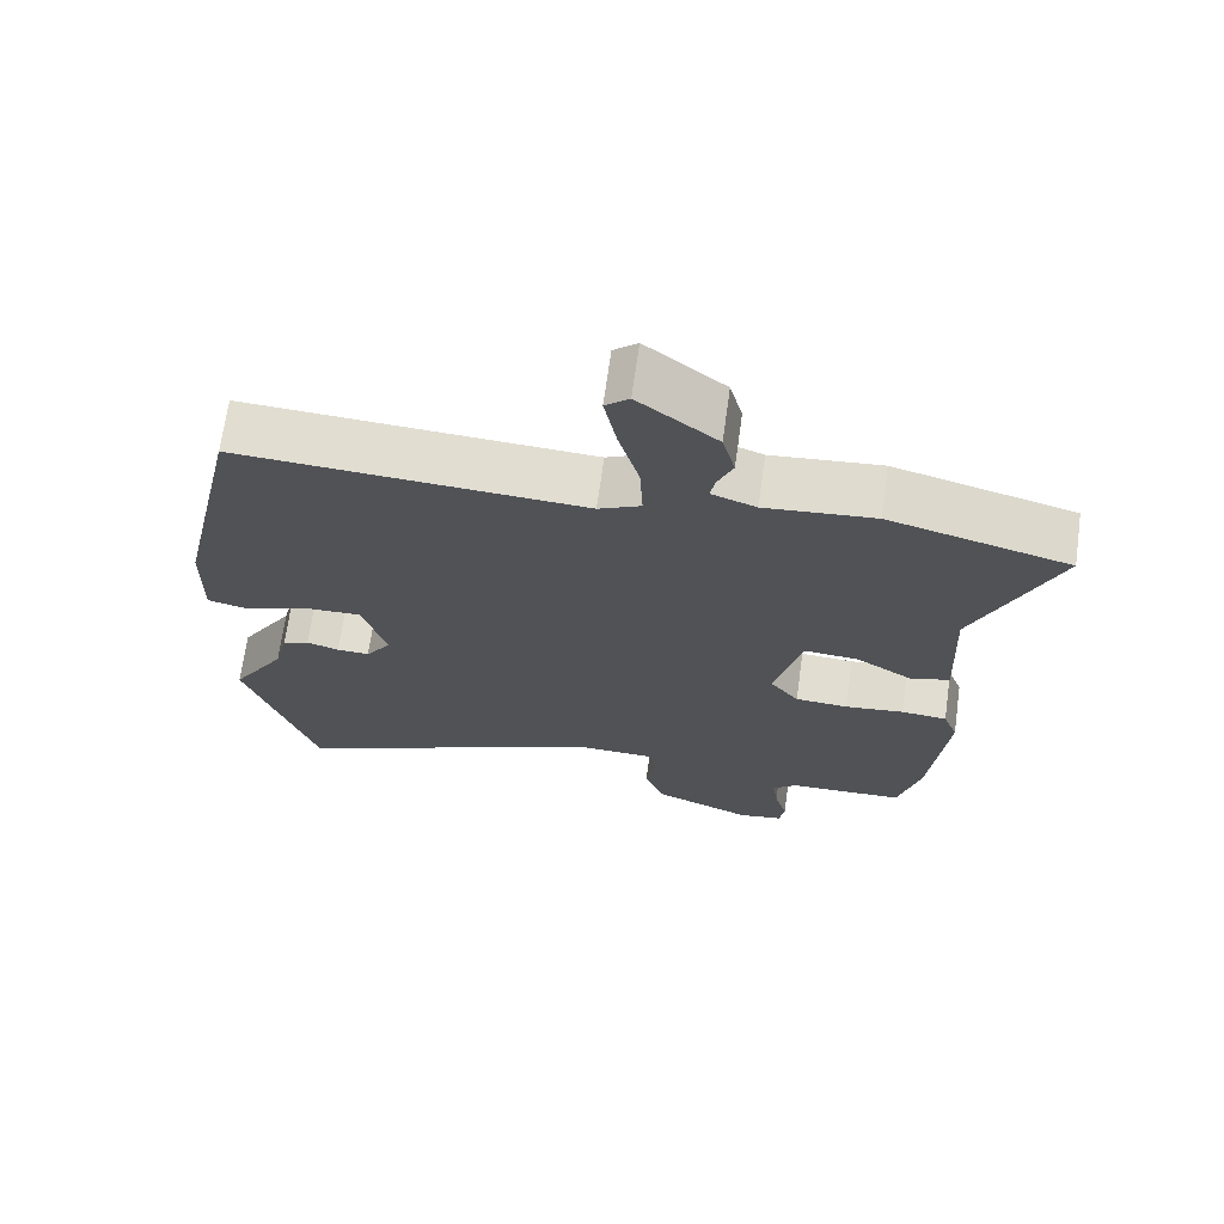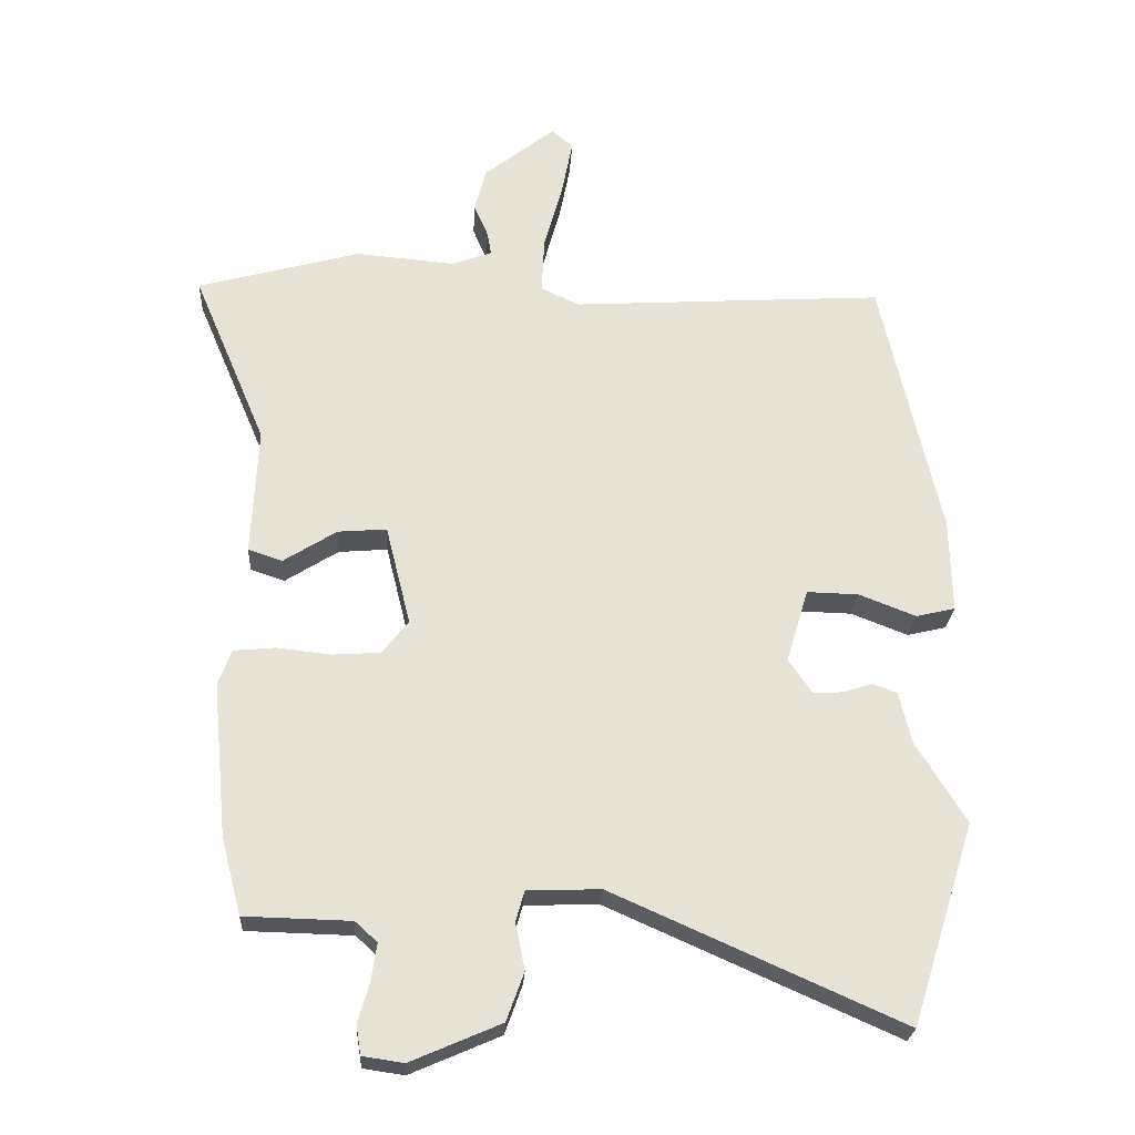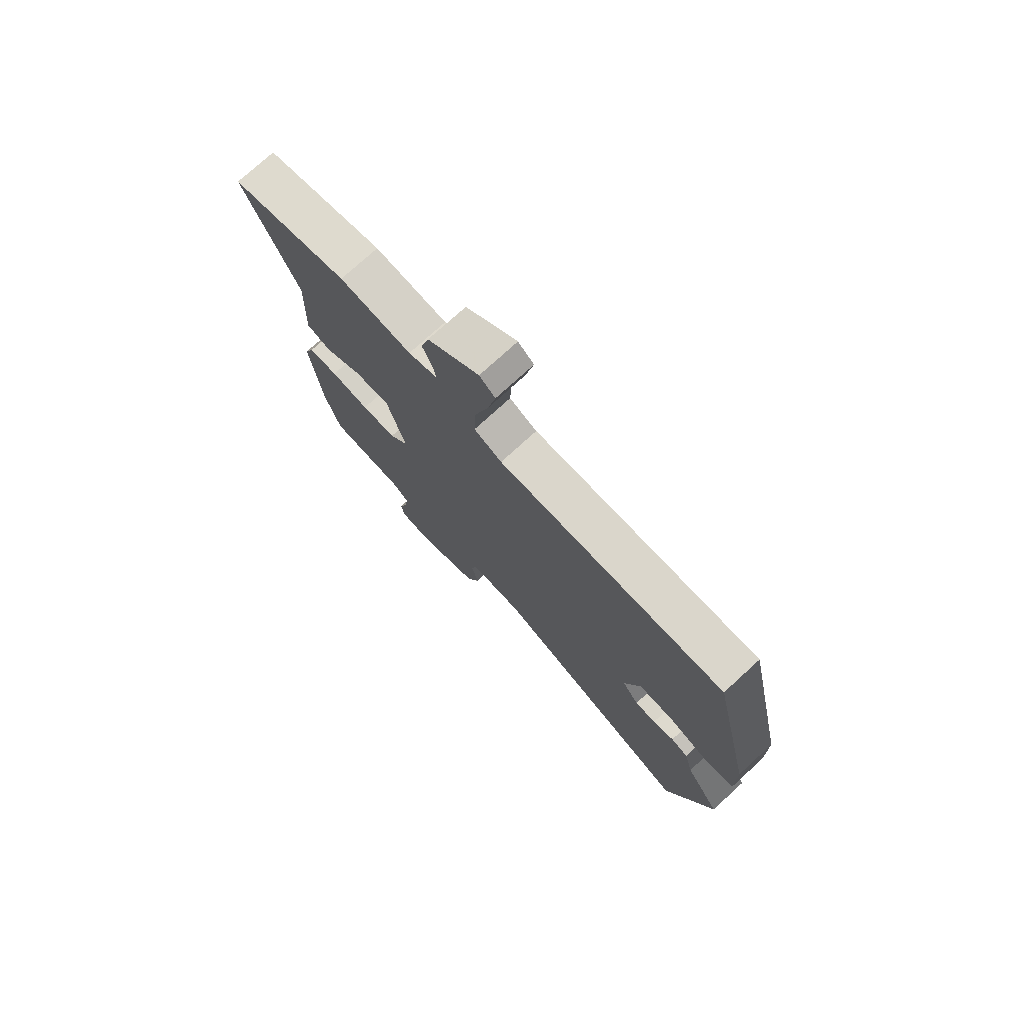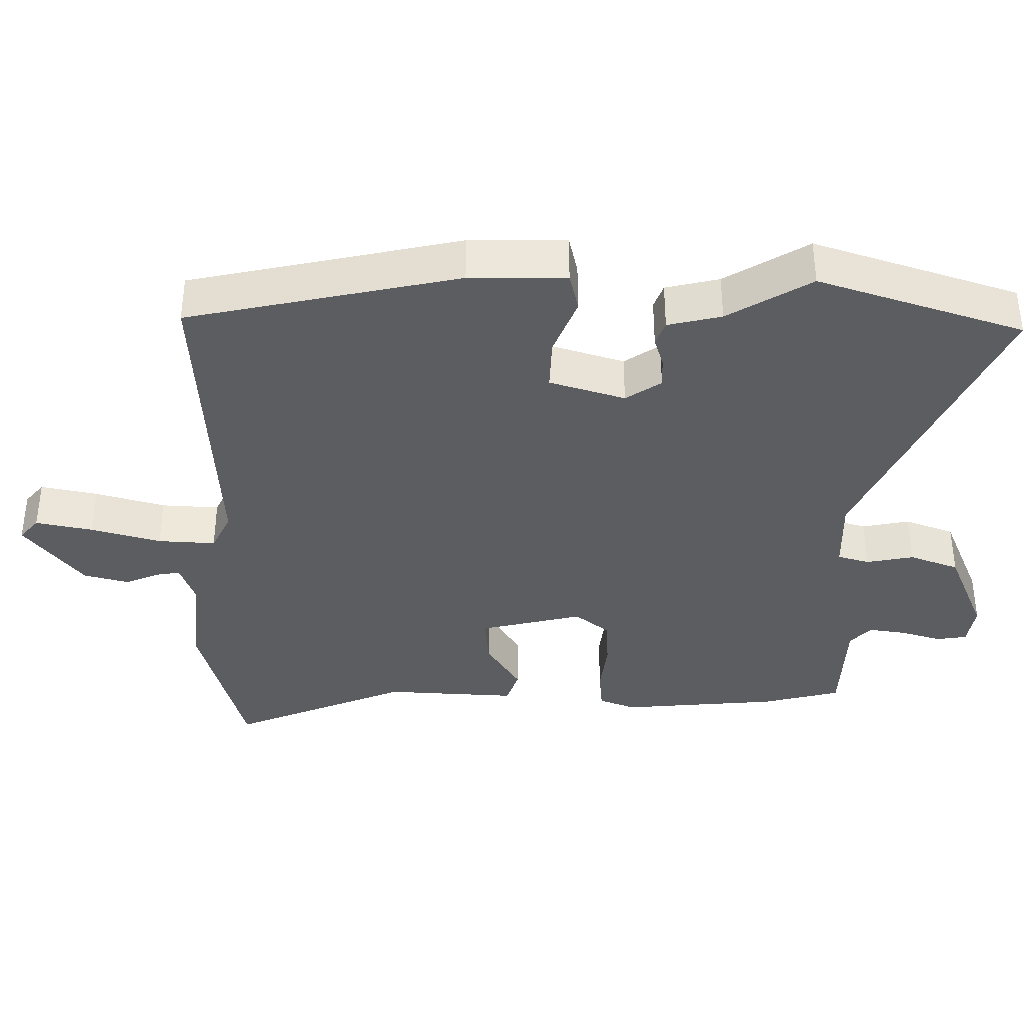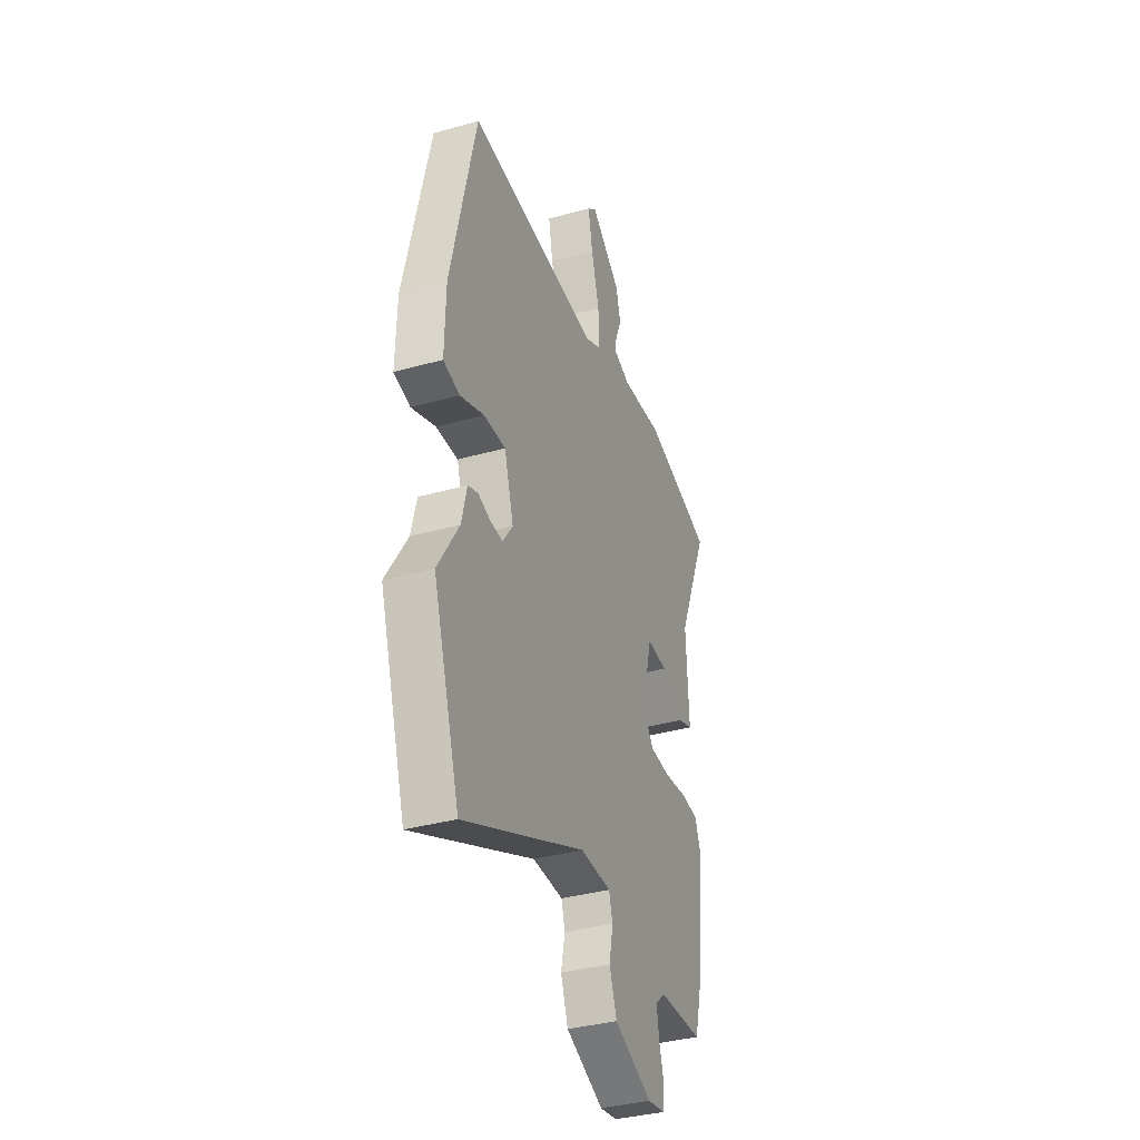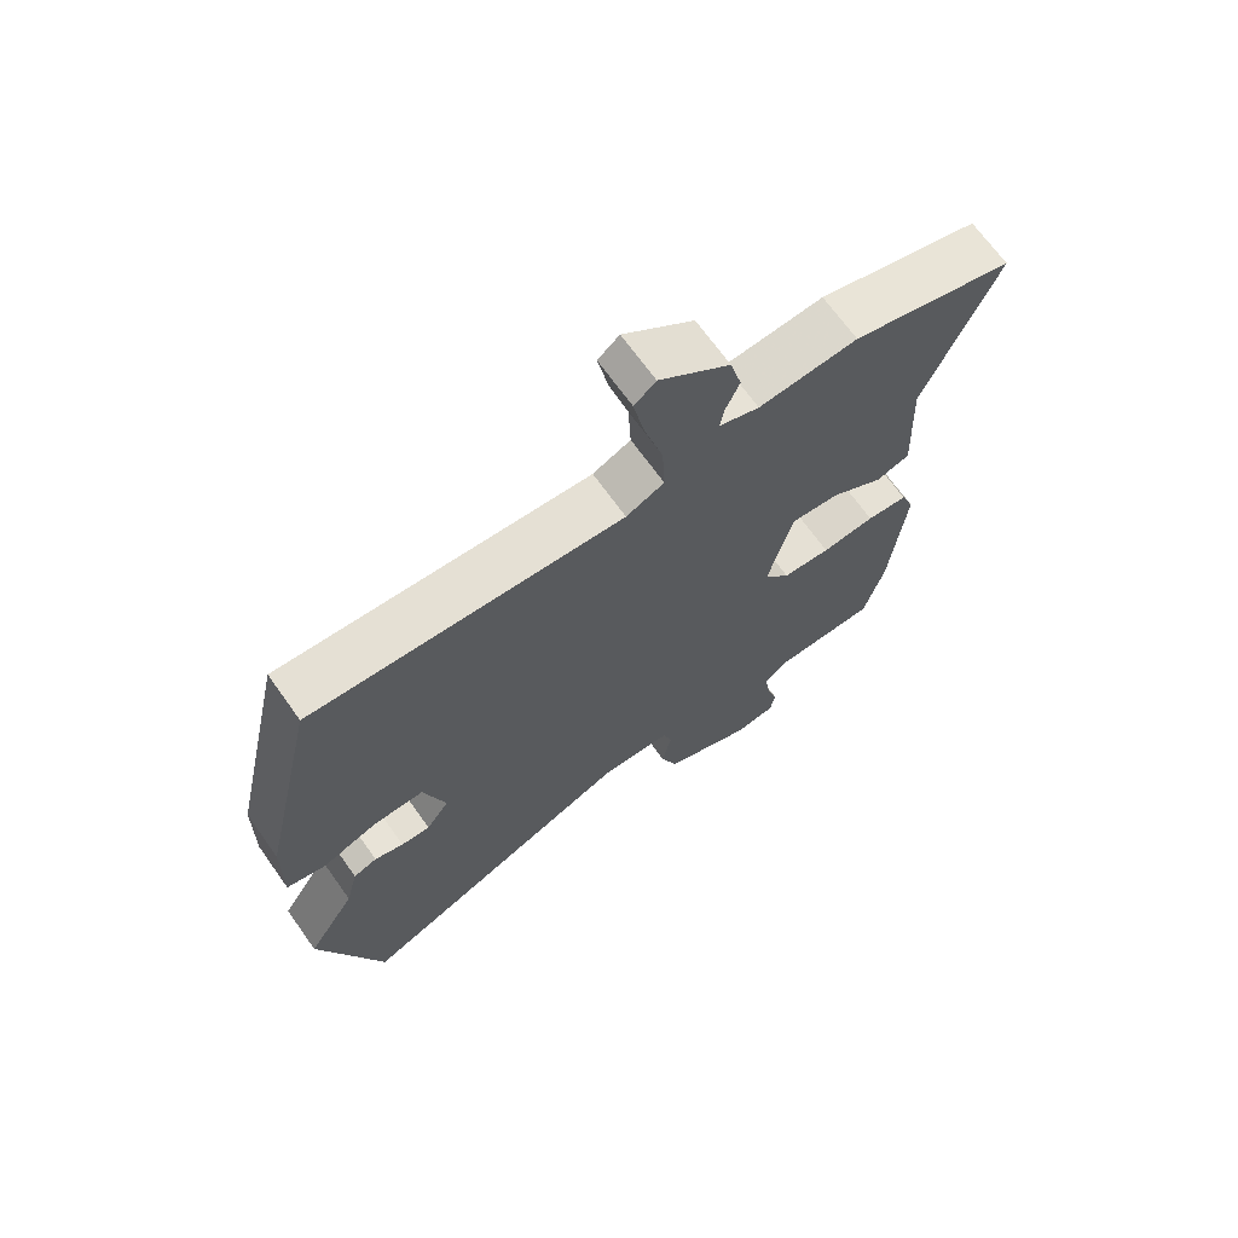
<metadata>
{"format":"obj","ext":"obj","renderer":"f3d","projection":"perspective","resolution":1024,"background":"white","views":[{"elev":68.9,"azim":-172.1,"up":"+Z"},{"elev":-25.1,"azim":-3.3,"up":"+Z"},{"elev":75.9,"azim":47.6,"up":"+Z"},{"elev":-37.1,"azim":89.0,"up":"+Y"},{"elev":-36.4,"azim":110.1,"up":"+Z"},{"elev":68.7,"azim":144.5,"up":"+Z"}]}
</metadata>
<code>
v 0.537 0.07 -0.383
v 0.442 0.07 -0.682
v 0.012 0.07 -0.491
v -0.097 0.07 -0.495
v -0.11 0.07 -0.541
v -0.096 0.07 -0.61
v -0.122 0.07 -0.682
v -0.256 0.07 -0.74
v -0.317 0.07 -0.731
v -0.324 0.07 -0.687
v -0.307 0.07 -0.628
v -0.299 0.07 -0.573
v -0.332 0.07 -0.543
v -0.49 0.07 -0.539
v -0.52 0.07 -0.424
v -0.542 0.07 -0.195
v -0.522 0.07 -0.142
v -0.46 0.07 -0.136
v -0.38 0.07 -0.145
v -0.308 0.07 -0.14
v -0.269 0.07 -0.09
v -0.306 0.07 0.059
v -0.379 0.07 0.053
v -0.458 0.07 0.003
v -0.509 0.07 0.02
v -0.5 0.07 0.212
v -0.609 0.07 0.47
v -0.366 0.07 0.537
v -0.218 0.07 0.524
v -0.158 0.07 0.546
v -0.164 0.07 0.581
v -0.185 0.07 0.63
v -0.168 0.07 0.696
v -0.062 0.07 0.78
v -0.03 0.07 0.753
v -0.046 0.07 0.67
v -0.074 0.07 0.568
v -0.078 0.07 0.484
v -0.021 0.07 0.457
v 0.447 0.07 0.486
v 0.535 0.07 0.093
v 0.538 0.07 -0.048
v 0.48 0.07 -0.062
v 0.395 0.07 -0.029
v 0.318 0.07 -0.027
v 0.285 0.07 -0.137
v 0.32 0.07 -0.188
v 0.364 0.07 -0.186
v 0.408 0.07 -0.172
v 0.444 0.07 -0.185
v 0.463 0.07 -0.263
v 0.537 0 -0.383
v 0.442 0 -0.682
v 0.012 0 -0.491
v -0.097 0 -0.495
v -0.11 0 -0.541
v -0.096 0 -0.61
v -0.122 0 -0.682
v -0.256 0 -0.74
v -0.317 0 -0.731
v -0.324 0 -0.687
v -0.307 0 -0.628
v -0.299 0 -0.573
v -0.332 0 -0.543
v -0.49 0 -0.539
v -0.52 0 -0.424
v -0.542 0 -0.195
v -0.522 0 -0.142
v -0.46 0 -0.136
v -0.38 0 -0.145
v -0.308 0 -0.14
v -0.269 0 -0.09
v -0.306 0 0.059
v -0.379 0 0.053
v -0.458 0 0.003
v -0.509 0 0.02
v -0.5 0 0.212
v -0.609 0 0.47
v -0.366 0 0.537
v -0.218 0 0.524
v -0.158 0 0.546
v -0.164 0 0.581
v -0.185 0 0.63
v -0.168 0 0.696
v -0.062 0 0.78
v -0.03 0 0.753
v -0.046 0 0.67
v -0.074 0 0.568
v -0.078 0 0.484
v -0.021 0 0.457
v 0.447 0 0.486
v 0.535 0 0.093
v 0.538 0 -0.048
v 0.48 0 -0.062
v 0.395 0 -0.029
v 0.318 0 -0.027
v 0.285 0 -0.137
v 0.32 0 -0.188
v 0.364 0 -0.186
v 0.408 0 -0.172
v 0.444 0 -0.185
v 0.463 0 -0.263
f 48 49 50 51
f 1 2 3
f 51 1 3
f 48 51 3
f 47 48 3
f 46 47 3 4
f 45 46 4
f 42 43 44
f 41 42 44
f 40 41 44
f 39 40 44
f 38 39 44 45
f 35 36 37
f 34 35 37
f 33 34 37
f 32 33 37
f 31 32 37
f 30 31 37 38
f 38 45 4
f 30 38 4
f 29 30 4
f 26 27 28 29
f 25 26 29
f 24 25 29
f 23 24 29
f 17 18 19
f 16 17 19
f 15 16 19
f 14 15 19
f 13 14 19
f 12 13 19 20
f 9 10 11
f 8 9 11
f 7 8 11
f 6 7 11
f 5 6 11
f 5 11 12
f 12 20 21
f 5 12 21
f 4 5 21
f 22 23 29
f 4 21 22 29
f 102 101 100 99
f 54 53 52
f 54 52 102
f 54 102 99
f 54 99 98
f 55 54 98 97
f 55 97 96
f 95 94 93
f 95 93 92
f 95 92 91
f 95 91 90
f 96 95 90 89
f 88 87 86
f 88 86 85
f 88 85 84
f 88 84 83
f 88 83 82
f 89 88 82 81
f 55 96 89
f 55 89 81
f 55 81 80
f 80 79 78 77
f 80 77 76
f 80 76 75
f 80 75 74
f 70 69 68
f 70 68 67
f 70 67 66
f 70 66 65
f 70 65 64
f 71 70 64 63
f 62 61 60
f 62 60 59
f 62 59 58
f 62 58 57
f 62 57 56
f 63 62 56
f 72 71 63
f 72 63 56
f 72 56 55
f 80 74 73
f 80 73 72 55
f 1 52 53 2
f 2 53 54 3
f 3 54 55 4
f 4 55 56 5
f 5 56 57 6
f 6 57 58 7
f 7 58 59 8
f 8 59 60 9
f 9 60 61 10
f 10 61 62 11
f 11 62 63 12
f 12 63 64 13
f 13 64 65 14
f 14 65 66 15
f 15 66 67 16
f 16 67 68 17
f 17 68 69 18
f 18 69 70 19
f 19 70 71 20
f 20 71 72 21
f 21 72 73 22
f 22 73 74 23
f 23 74 75 24
f 24 75 76 25
f 25 76 77 26
f 26 77 78 27
f 27 78 79 28
f 28 79 80 29
f 29 80 81 30
f 30 81 82 31
f 31 82 83 32
f 32 83 84 33
f 33 84 85 34
f 34 85 86 35
f 35 86 87 36
f 36 87 88 37
f 37 88 89 38
f 38 89 90 39
f 39 90 91 40
f 40 91 92 41
f 41 92 93 42
f 42 93 94 43
f 43 94 95 44
f 44 95 96 45
f 45 96 97 46
f 46 97 98 47
f 47 98 99 48
f 48 99 100 49
f 49 100 101 50
f 50 101 102 51
f 51 102 52 1

</code>
